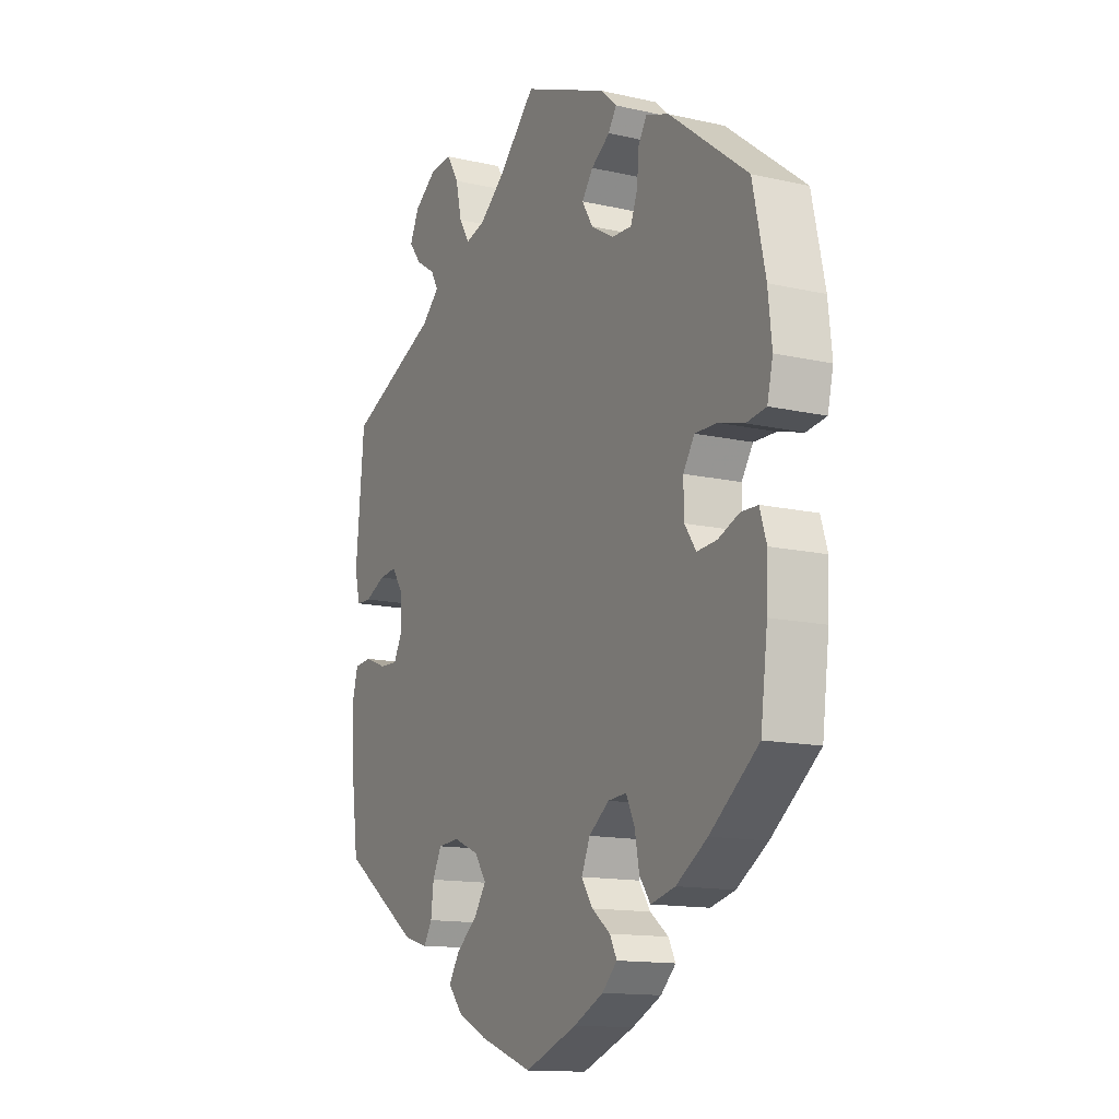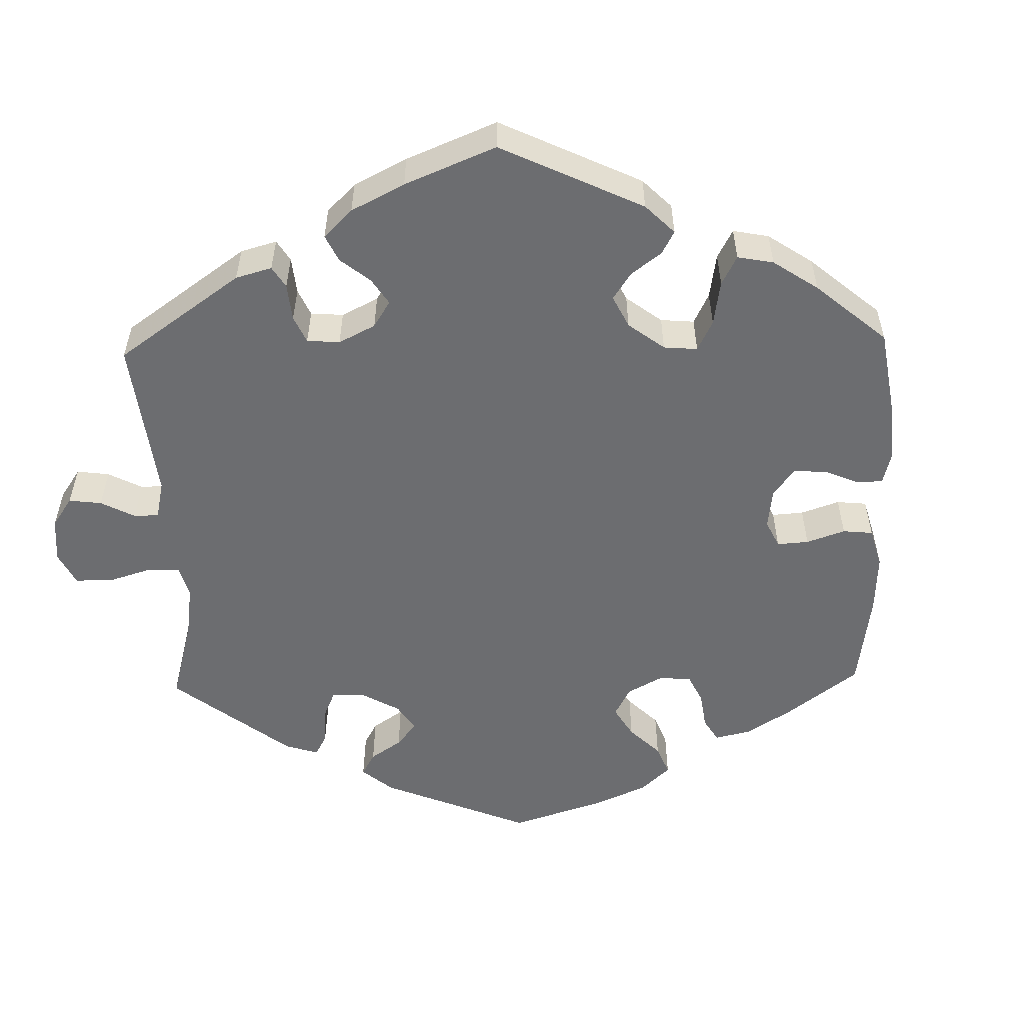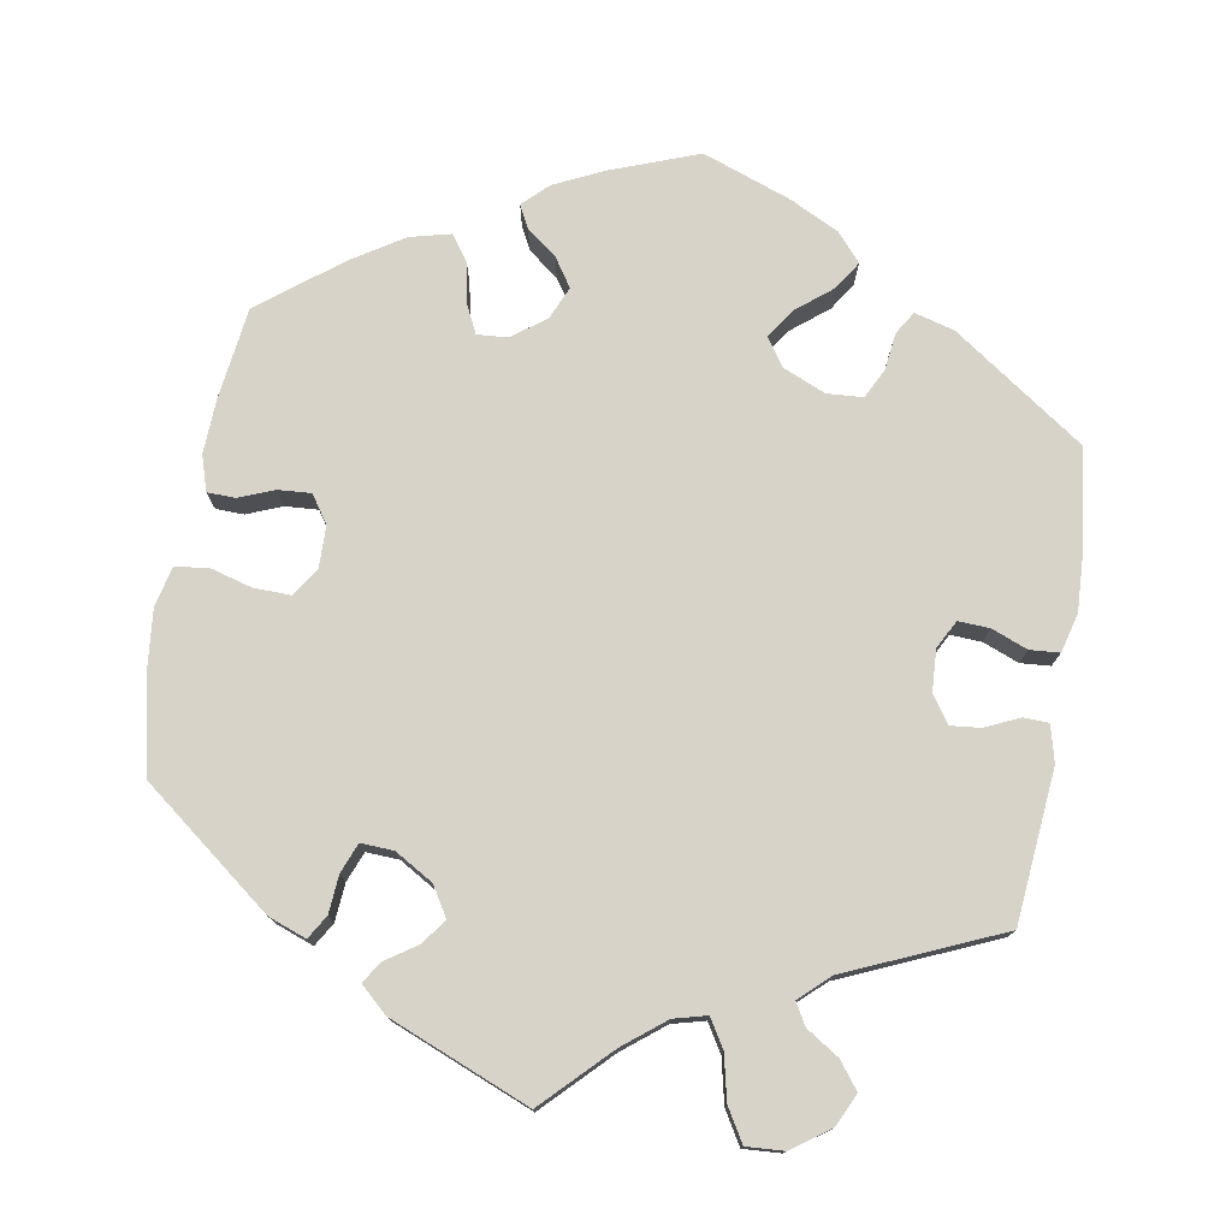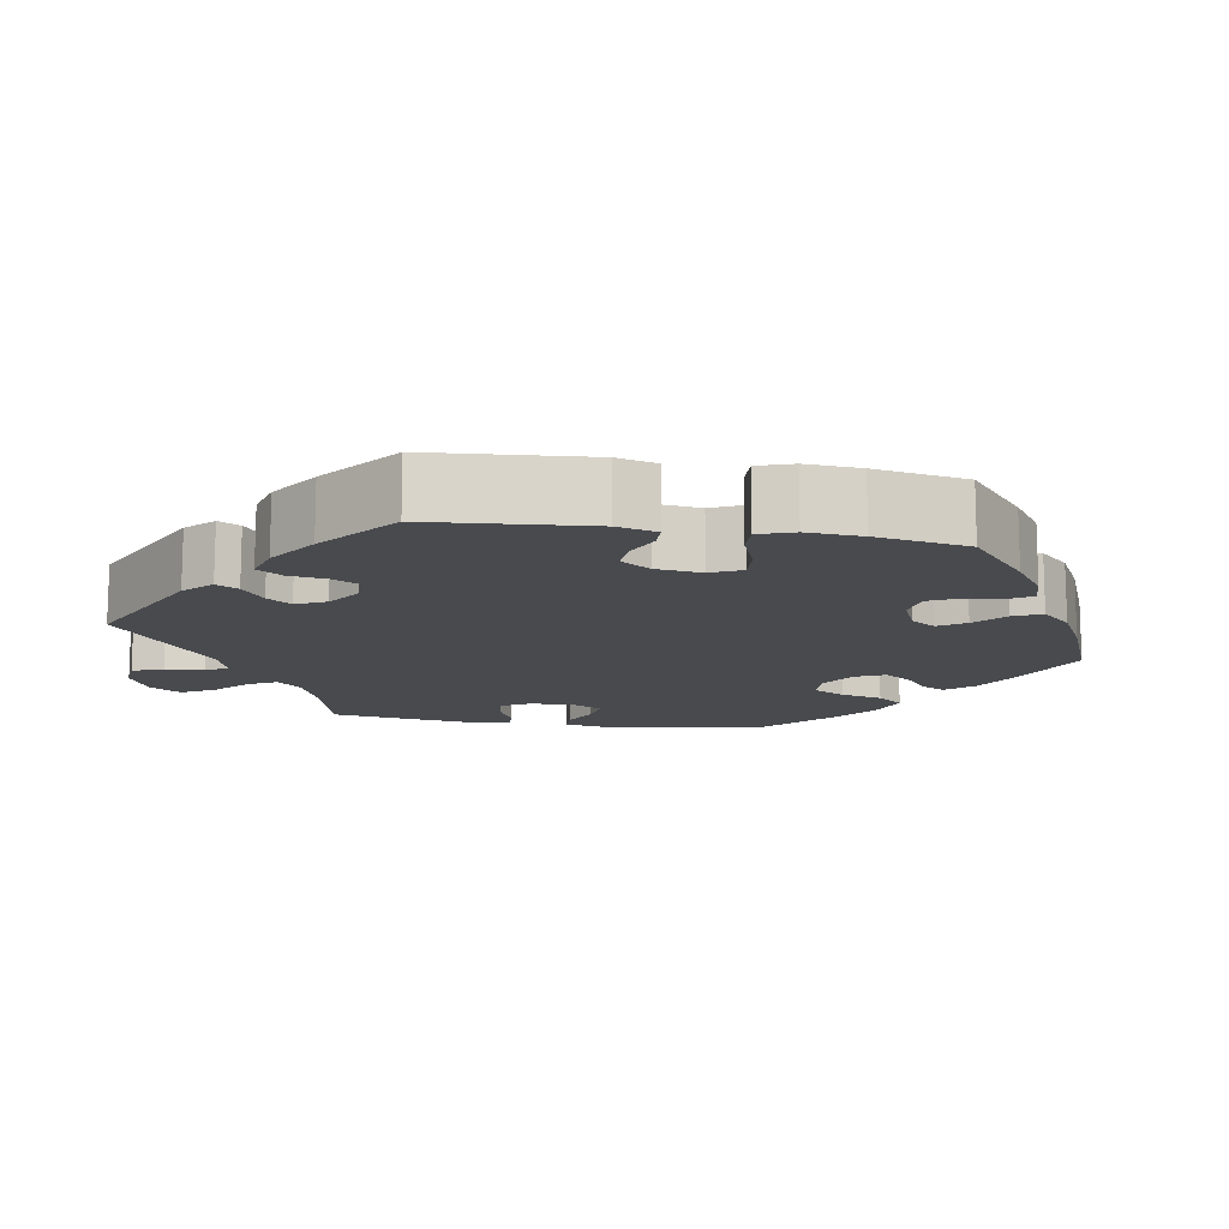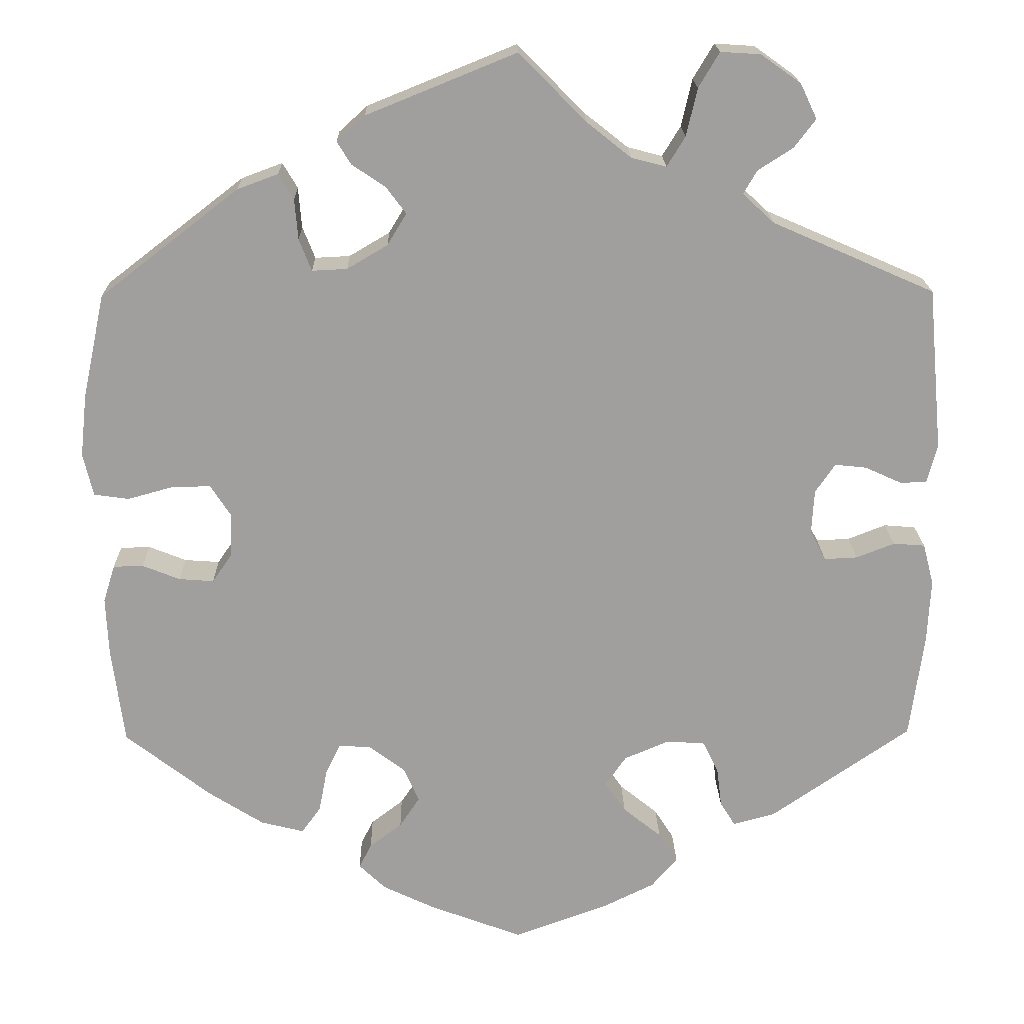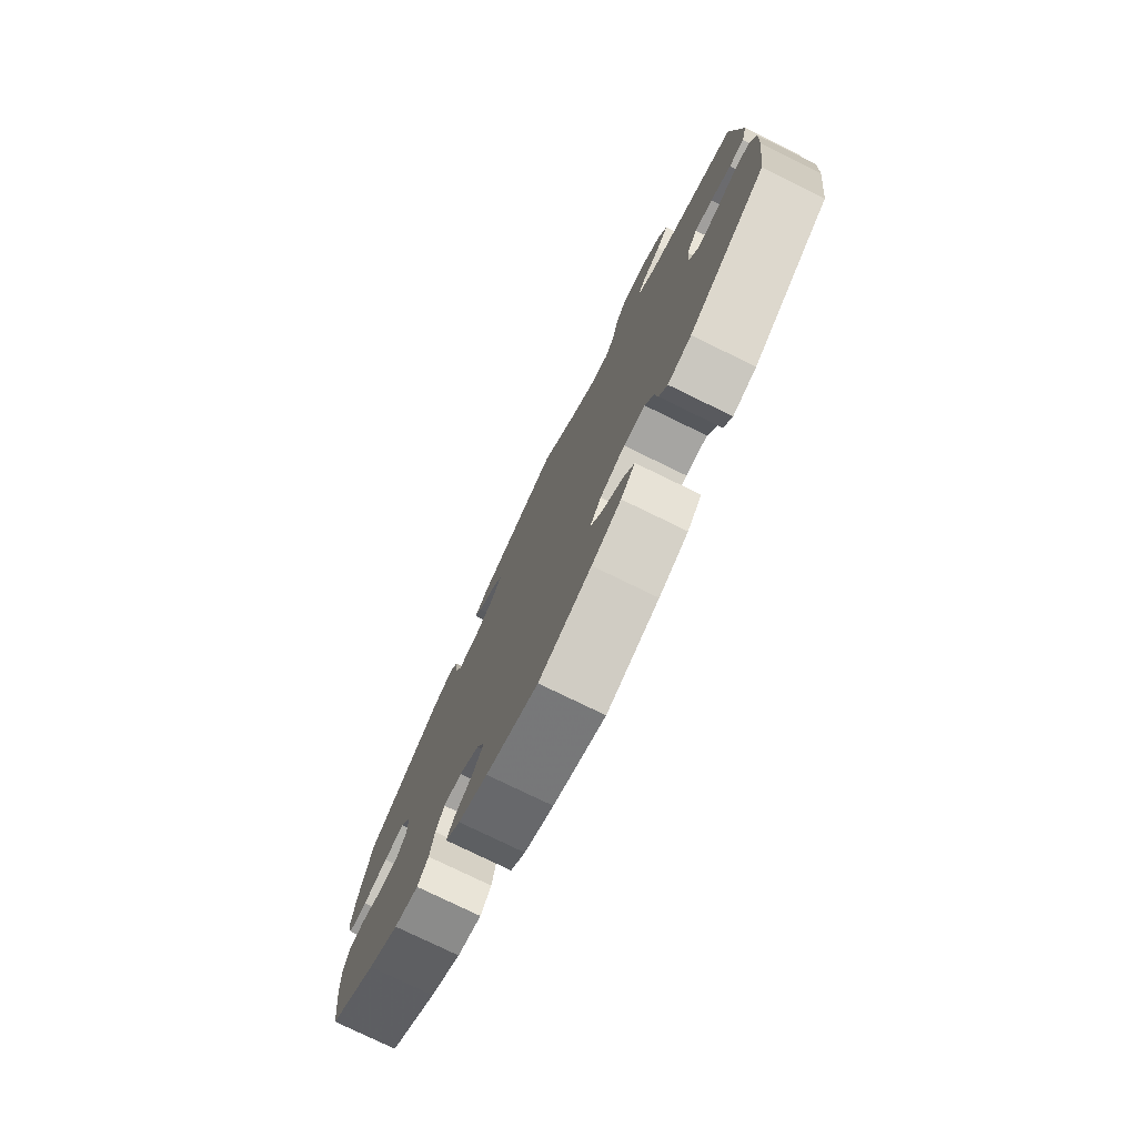
<metadata>
{"format":"obj","ext":"obj","renderer":"f3d","projection":"perspective","resolution":1024,"background":"white","views":[{"elev":-13.7,"azim":-117.0,"up":"+Z"},{"elev":-54.0,"azim":121.5,"up":"+Y"},{"elev":76.3,"azim":9.8,"up":"+Y"},{"elev":-13.1,"azim":140.3,"up":"+Y"},{"elev":18.8,"azim":-1.1,"up":"+Z"},{"elev":-77.3,"azim":64.0,"up":"+Z"}]}
</metadata>
<code>
v -0.111 0.07 -0.536
v -0.174 0.07 -0.506
v -0.206 0.07 -0.475
v -0.191 0.07 -0.446
v -0.152 0.07 -0.416
v -0.128 0.07 -0.38
v -0.146 0.07 -0.338
v -0.189 0.07 -0.306
v -0.228 0.07 -0.303
v -0.246 0.07 -0.34
v -0.256 0.07 -0.392
v -0.279 0.07 -0.424
v -0.331 0.07 -0.411
v -0.397 0.07 -0.369
v -0.5 0.07 -0.289
v -0.515 0.07 -0.172
v -0.518 0.07 -0.102
v -0.504 0.07 -0.057
v -0.468 0.07 -0.056
v -0.423 0.07 -0.074
v -0.381 0.07 -0.077
v -0.357 0.07 -0.042
v -0.356 0.07 0.011
v -0.38 0.07 0.048
v -0.427 0.07 0.047
v -0.481 0.07 0.032
v -0.523 0.07 0.038
v -0.535 0.07 0.089
v -0.527 0.07 0.164
v -0.5 0.07 0.289
v -0.333 0.07 0.418
v -0.284 0.07 0.436
v -0.266 0.07 0.406
v -0.262 0.07 0.357
v -0.247 0.07 0.319
v -0.205 0.07 0.321
v -0.156 0.07 0.35
v -0.133 0.07 0.388
v -0.157 0.07 0.42
v -0.197 0.07 0.447
v -0.214 0.07 0.474
v -0.18 0.07 0.505
v 0 0.07 0.578
v 0.081 0.07 0.496
v 0.134 0.07 0.454
v 0.176 0.07 0.443
v 0.198 0.07 0.479
v 0.211 0.07 0.536
v 0.236 0.07 0.578
v 0.284 0.07 0.575
v 0.332 0.07 0.541
v 0.352 0.07 0.499
v 0.326 0.07 0.465
v 0.284 0.07 0.438
v 0.268 0.07 0.41
v 0.306 0.07 0.375
v 0.501 0.07 0.29
v 0.519 0.07 0.095
v 0.507 0.07 0.048
v 0.475 0.07 0.047
v 0.431 0.07 0.067
v 0.393 0.07 0.071
v 0.369 0.07 0.036
v 0.366 0.07 -0.017
v 0.385 0.07 -0.053
v 0.425 0.07 -0.051
v 0.471 0.07 -0.033
v 0.509 0.07 -0.036
v 0.522 0.07 -0.086
v 0.518 0.07 -0.163
v 0.501 0.07 -0.289
v 0.333 0.07 -0.405
v 0.282 0.07 -0.419
v 0.264 0.07 -0.39
v 0.258 0.07 -0.342
v 0.239 0.07 -0.304
v 0.193 0.07 -0.301
v 0.139 0.07 -0.324
v 0.114 0.07 -0.36
v 0.139 0.07 -0.397
v 0.185 0.07 -0.434
v 0.208 0.07 -0.47
v 0.177 0.07 -0.506
v 0.114 0.07 -0.537
v 0.001 0.07 -0.578
v -0.111 0 -0.536
v -0.174 0 -0.506
v -0.206 0 -0.475
v -0.191 0 -0.446
v -0.152 0 -0.416
v -0.128 0 -0.38
v -0.146 0 -0.338
v -0.189 0 -0.306
v -0.228 0 -0.303
v -0.246 0 -0.34
v -0.256 0 -0.392
v -0.279 0 -0.424
v -0.331 0 -0.411
v -0.397 0 -0.369
v -0.5 0 -0.289
v -0.515 0 -0.172
v -0.518 0 -0.102
v -0.504 0 -0.057
v -0.468 0 -0.056
v -0.423 0 -0.074
v -0.381 0 -0.077
v -0.357 0 -0.042
v -0.356 0 0.011
v -0.38 0 0.048
v -0.427 0 0.047
v -0.481 0 0.032
v -0.523 0 0.038
v -0.535 0 0.089
v -0.527 0 0.164
v -0.5 0 0.289
v -0.333 0 0.418
v -0.284 0 0.436
v -0.266 0 0.406
v -0.262 0 0.357
v -0.247 0 0.319
v -0.205 0 0.321
v -0.156 0 0.35
v -0.133 0 0.388
v -0.157 0 0.42
v -0.197 0 0.447
v -0.214 0 0.474
v -0.18 0 0.505
v 0 0 0.578
v 0.081 0 0.496
v 0.134 0 0.454
v 0.176 0 0.443
v 0.198 0 0.479
v 0.211 0 0.536
v 0.236 0 0.578
v 0.284 0 0.575
v 0.332 0 0.541
v 0.352 0 0.499
v 0.326 0 0.465
v 0.284 0 0.438
v 0.268 0 0.41
v 0.306 0 0.375
v 0.501 0 0.29
v 0.519 0 0.095
v 0.507 0 0.048
v 0.475 0 0.047
v 0.431 0 0.067
v 0.393 0 0.071
v 0.369 0 0.036
v 0.366 0 -0.017
v 0.385 0 -0.053
v 0.425 0 -0.051
v 0.471 0 -0.033
v 0.509 0 -0.036
v 0.522 0 -0.086
v 0.518 0 -0.163
v 0.501 0 -0.289
v 0.333 0 -0.405
v 0.282 0 -0.419
v 0.264 0 -0.39
v 0.258 0 -0.342
v 0.239 0 -0.304
v 0.193 0 -0.301
v 0.139 0 -0.324
v 0.114 0 -0.36
v 0.139 0 -0.397
v 0.185 0 -0.434
v 0.208 0 -0.47
v 0.177 0 -0.506
v 0.114 0 -0.537
v 0.001 0 -0.578
f 80 81 82 83
f 79 80 83 84
f 72 73 74 75
f 72 75 76
f 71 72 76
f 70 71 76 77
f 66 67 68 69
f 65 66 69 70
f 58 59 60 61
f 56 57 58 61
f 55 56 61 62
f 51 52 53 54
f 51 54 55
f 50 51 55
f 47 48 49 50
f 46 47 50 55
f 45 46 55 62
f 41 42 43 44
f 39 40 41 44
f 38 39 44 45
f 37 38 45 62
f 31 32 33 34
f 31 34 35
f 30 31 35
f 29 30 35 36
f 25 26 27 28
f 24 25 28 29
f 17 18 19 20
f 17 20 21
f 16 17 21
f 15 16 21
f 14 15 21 22
f 10 11 12 13
f 9 10 13 14
f 2 3 4 5
f 2 5 6
f 1 2 6
f 79 84 85 1
f 65 70 77
f 64 65 77 78
f 63 64 78
f 36 37 62 63
f 24 29 36 63
f 23 24 63 78
f 22 23 78 79
f 9 14 22
f 8 9 22
f 7 8 22 79
f 79 1 6
f 6 7 79
f 168 167 166 165
f 169 168 165 164
f 160 159 158 157
f 161 160 157
f 161 157 156
f 162 161 156 155
f 154 153 152 151
f 155 154 151 150
f 146 145 144 143
f 146 143 142 141
f 147 146 141 140
f 139 138 137 136
f 140 139 136
f 140 136 135
f 135 134 133 132
f 140 135 132 131
f 147 140 131 130
f 129 128 127 126
f 129 126 125 124
f 130 129 124 123
f 147 130 123 122
f 119 118 117 116
f 120 119 116
f 120 116 115
f 121 120 115 114
f 113 112 111 110
f 114 113 110 109
f 105 104 103 102
f 106 105 102
f 106 102 101
f 106 101 100
f 107 106 100 99
f 98 97 96 95
f 99 98 95 94
f 90 89 88 87
f 91 90 87
f 91 87 86
f 86 170 169 164
f 162 155 150
f 163 162 150 149
f 163 149 148
f 148 147 122 121
f 148 121 114 109
f 163 148 109 108
f 164 163 108 107
f 107 99 94
f 107 94 93
f 164 107 93 92
f 91 86 164
f 164 92 91
f 1 86 87 2
f 2 87 88 3
f 3 88 89 4
f 4 89 90 5
f 5 90 91 6
f 6 91 92 7
f 7 92 93 8
f 8 93 94 9
f 9 94 95 10
f 10 95 96 11
f 11 96 97 12
f 12 97 98 13
f 13 98 99 14
f 14 99 100 15
f 15 100 101 16
f 16 101 102 17
f 17 102 103 18
f 18 103 104 19
f 19 104 105 20
f 20 105 106 21
f 21 106 107 22
f 22 107 108 23
f 23 108 109 24
f 24 109 110 25
f 25 110 111 26
f 26 111 112 27
f 27 112 113 28
f 28 113 114 29
f 29 114 115 30
f 30 115 116 31
f 31 116 117 32
f 32 117 118 33
f 33 118 119 34
f 34 119 120 35
f 35 120 121 36
f 36 121 122 37
f 37 122 123 38
f 38 123 124 39
f 39 124 125 40
f 40 125 126 41
f 41 126 127 42
f 42 127 128 43
f 43 128 129 44
f 44 129 130 45
f 45 130 131 46
f 46 131 132 47
f 47 132 133 48
f 48 133 134 49
f 49 134 135 50
f 50 135 136 51
f 51 136 137 52
f 52 137 138 53
f 53 138 139 54
f 54 139 140 55
f 55 140 141 56
f 56 141 142 57
f 57 142 143 58
f 58 143 144 59
f 59 144 145 60
f 60 145 146 61
f 61 146 147 62
f 62 147 148 63
f 63 148 149 64
f 64 149 150 65
f 65 150 151 66
f 66 151 152 67
f 67 152 153 68
f 68 153 154 69
f 69 154 155 70
f 70 155 156 71
f 71 156 157 72
f 72 157 158 73
f 73 158 159 74
f 74 159 160 75
f 75 160 161 76
f 76 161 162 77
f 77 162 163 78
f 78 163 164 79
f 79 164 165 80
f 80 165 166 81
f 81 166 167 82
f 82 167 168 83
f 83 168 169 84
f 84 169 170 85
f 85 170 86 1

</code>
